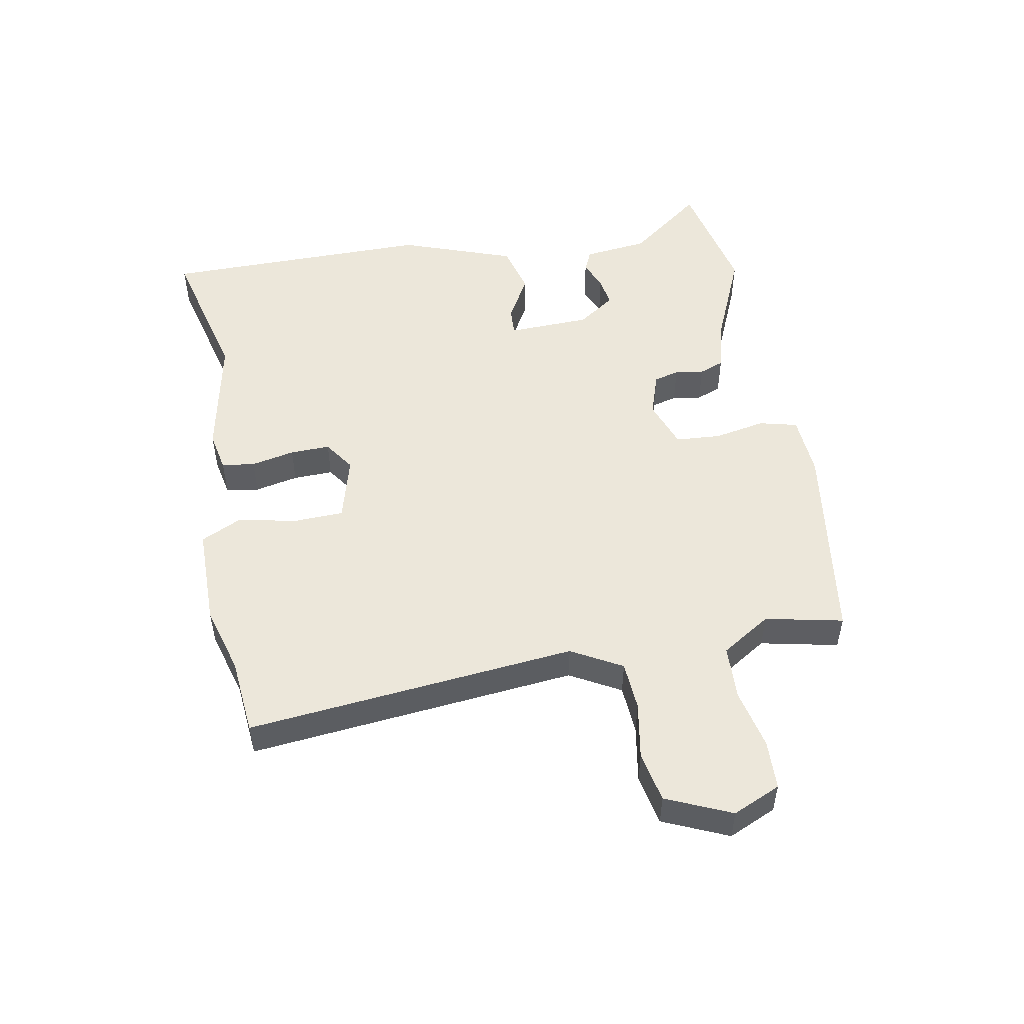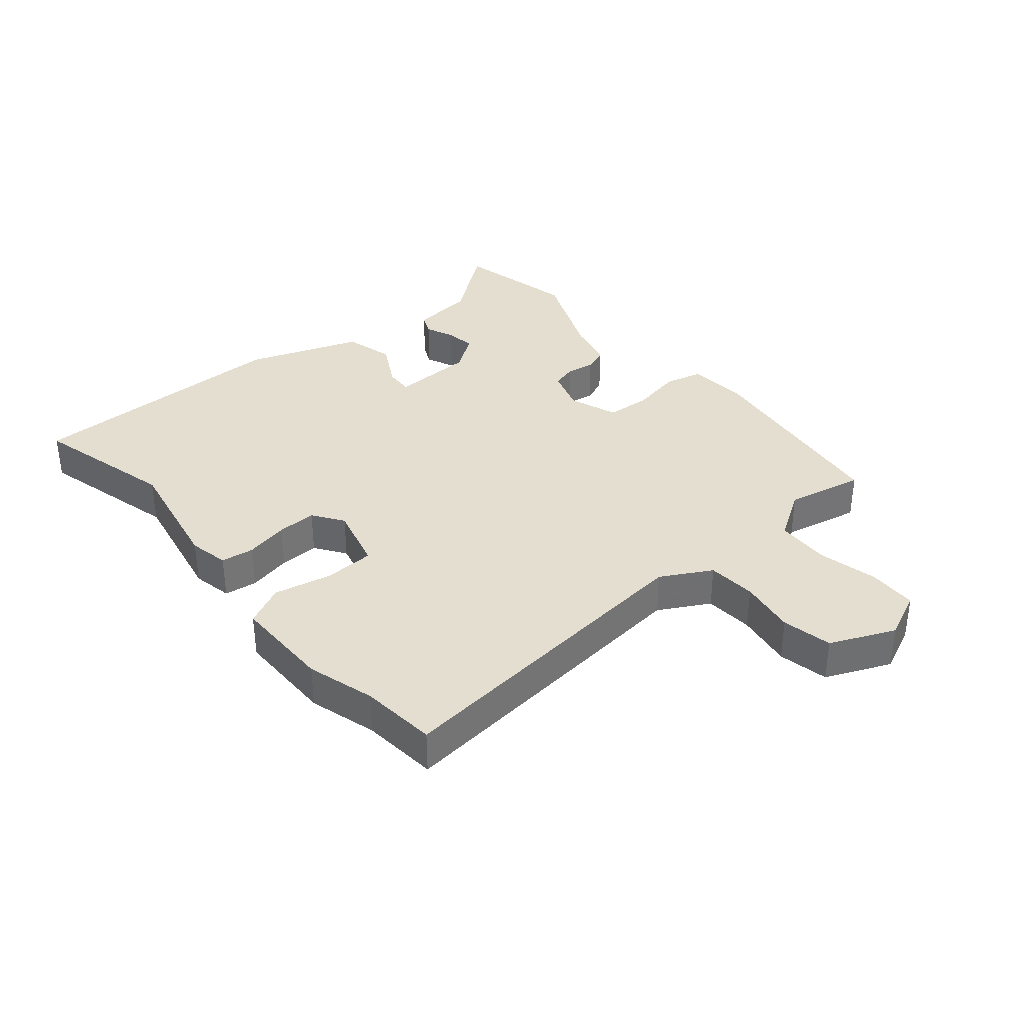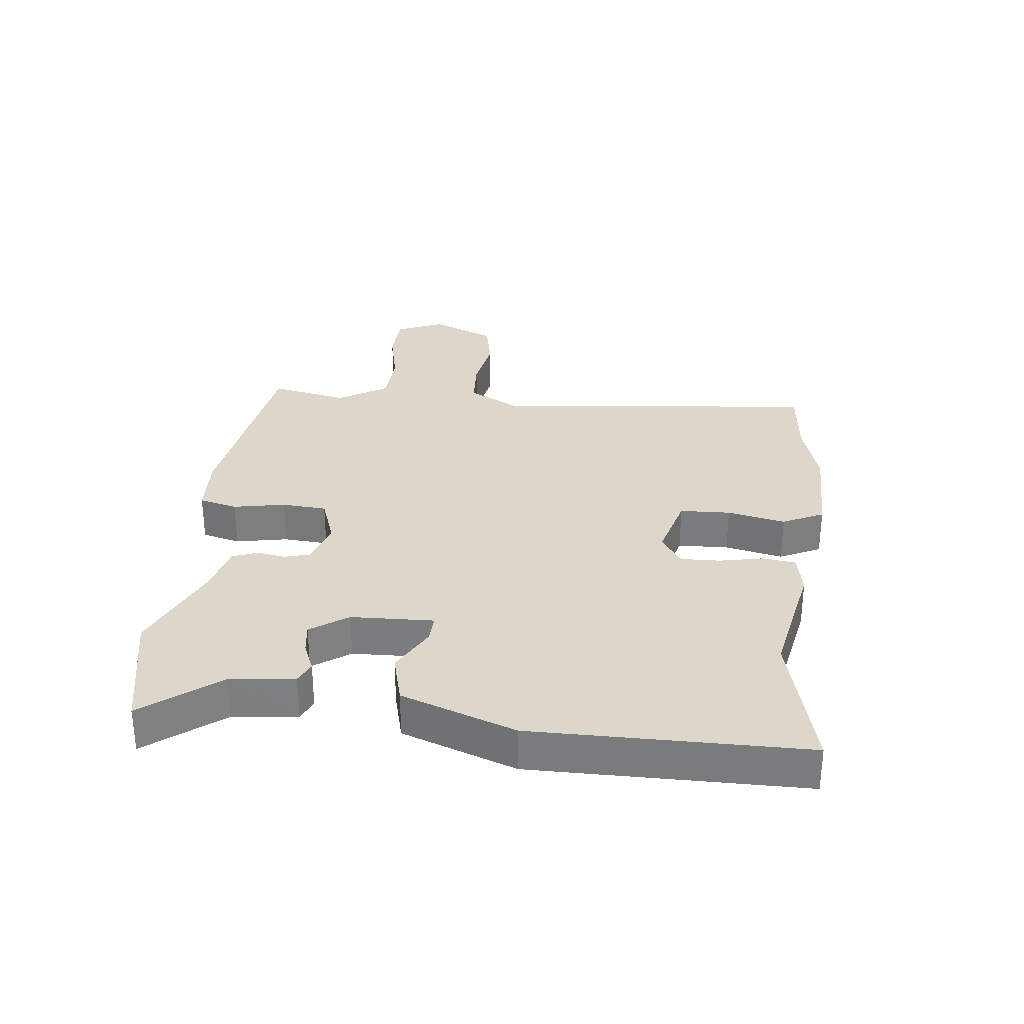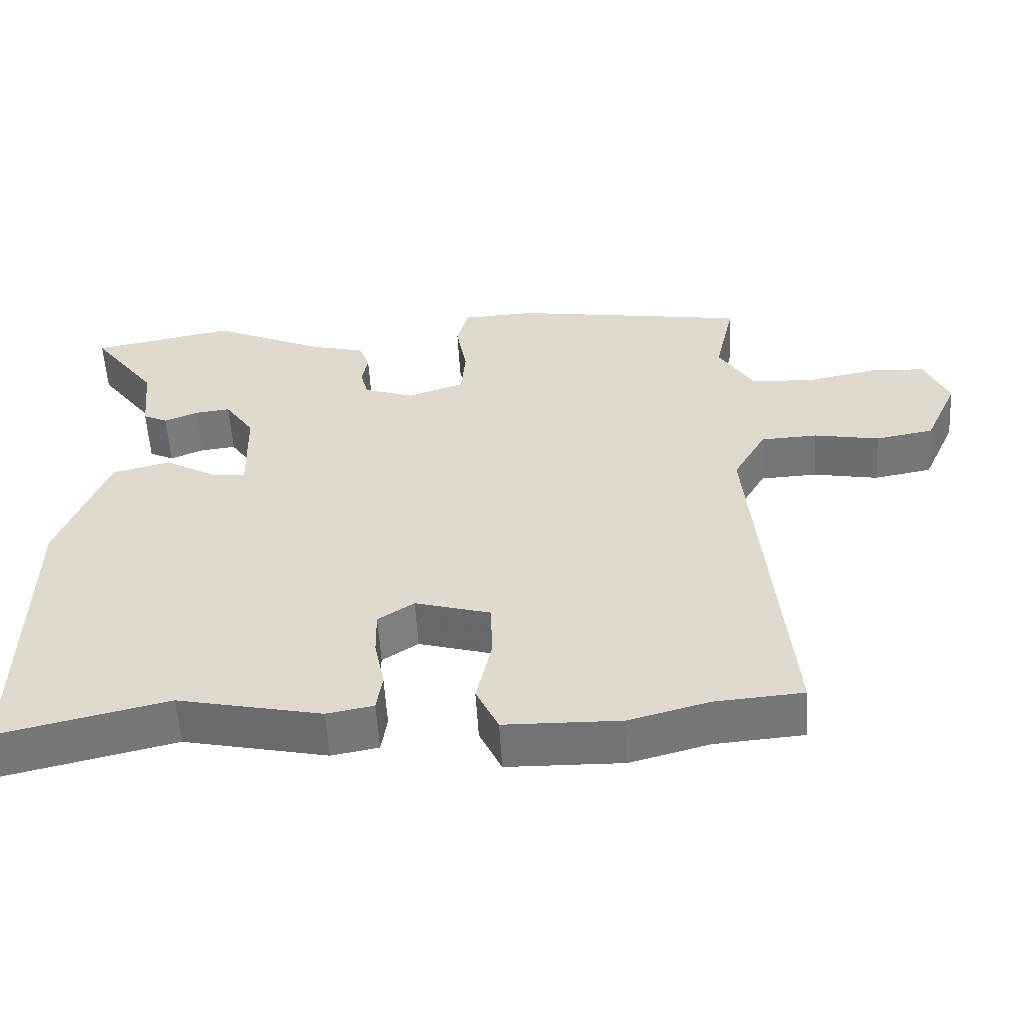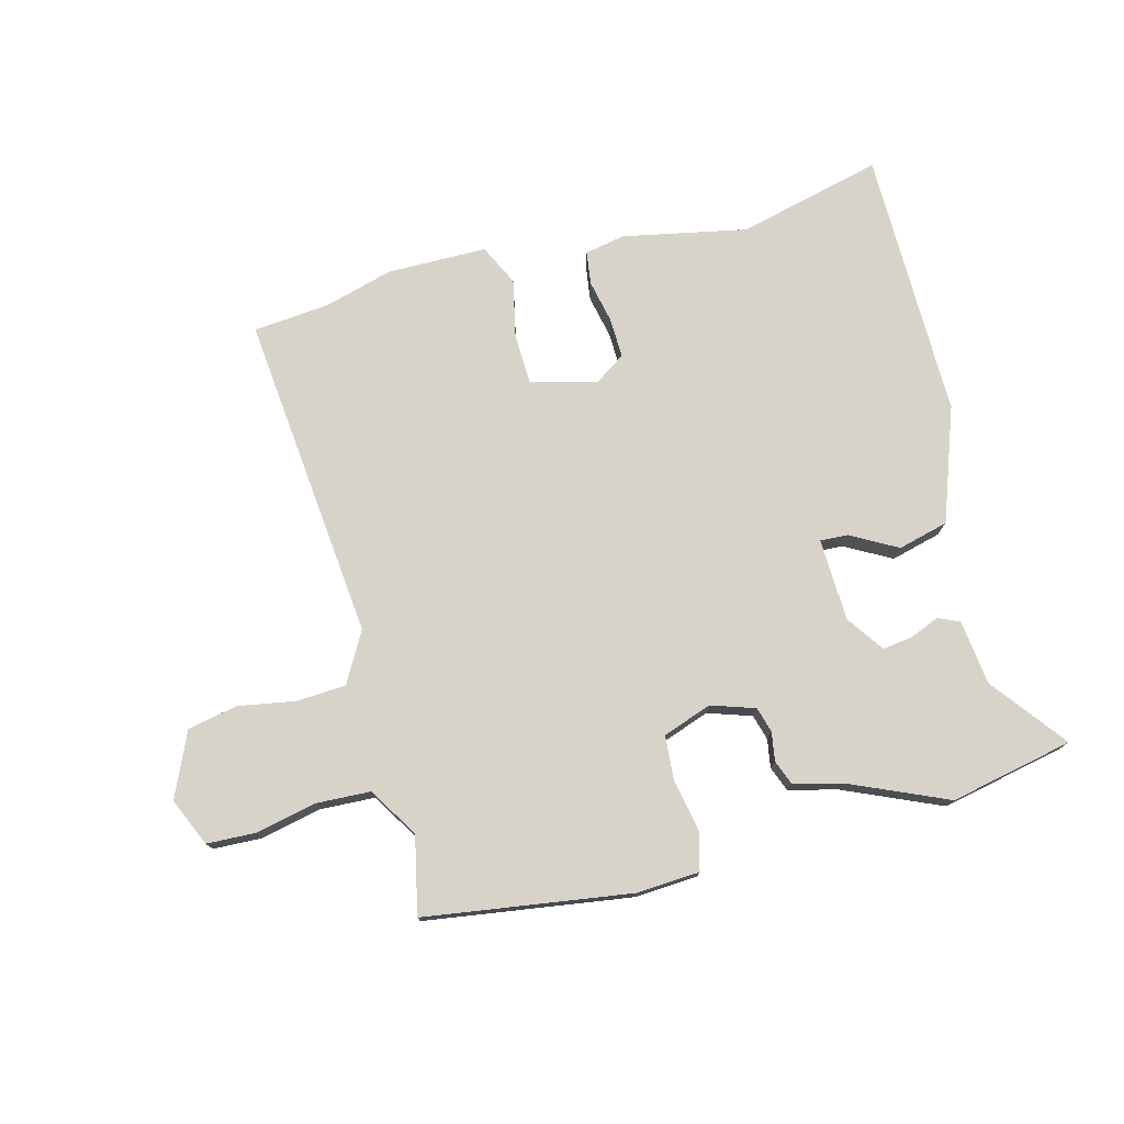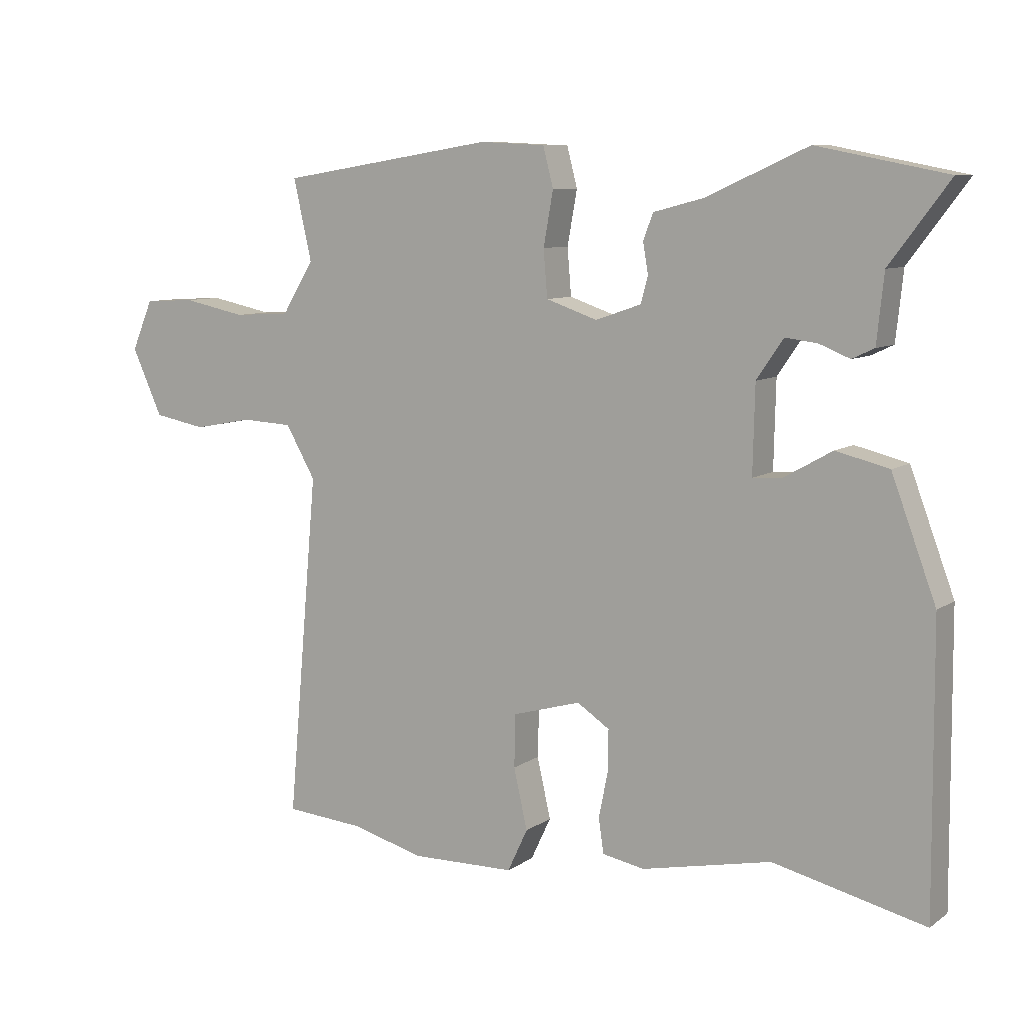
<metadata>
{"format":"obj","ext":"obj","renderer":"f3d","projection":"perspective","resolution":1024,"background":"white","views":[{"elev":50.9,"azim":-101.1,"up":"+Y"},{"elev":35.7,"azim":-131.0,"up":"+Y"},{"elev":30.8,"azim":95.6,"up":"+Y"},{"elev":-56.1,"azim":-176.7,"up":"+Z"},{"elev":75.9,"azim":-15.3,"up":"+Y"},{"elev":8.6,"azim":30.4,"up":"+Z"}]}
</metadata>
<code>
v 0.357 0.07 0.528
v 0.555 0.07 0.489
v 0.464 0.07 0.368
v 0.453 0.07 0.264
v 0.419 0.07 0.248
v 0.372 0.07 0.267
v 0.323 0.07 0.273
v 0.282 0.07 0.213
v 0.279 0.07 0.08
v 0.324 0.07 0.083
v 0.398 0.07 0.125
v 0.479 0.07 0.105
v 0.547 0.07 -0.077
v 0.55 0.07 -0.512
v 0.317 0.07 -0.457
v 0.118 0.07 -0.499
v 0.053 0.07 -0.487
v 0.045 0.07 -0.434
v 0.059 0.07 -0.364
v 0.06 0.07 -0.3
v 0.01 0.07 -0.267
v -0.095 0.07 -0.297
v -0.097 0.07 -0.378
v -0.076 0.07 -0.471
v -0.107 0.07 -0.537
v -0.268 0.07 -0.54
v -0.378 0.07 -0.51
v -0.501 0.07 -0.5
v -0.454 0.07 0.028
v -0.5 0.07 0.108
v -0.579 0.07 0.112
v -0.67 0.07 0.095
v -0.751 0.07 0.11
v -0.798 0.07 0.213
v -0.765 0.07 0.29
v -0.686 0.07 0.294
v -0.589 0.07 0.274
v -0.502 0.07 0.279
v -0.453 0.07 0.359
v -0.481 0.07 0.483
v -0.151 0.07 0.535
v -0.05 0.07 0.53
v -0.034 0.07 0.469
v -0.049 0.07 0.386
v -0.043 0.07 0.314
v 0.036 0.07 0.287
v 0.106 0.07 0.311
v 0.117 0.07 0.352
v 0.109 0.07 0.398
v 0.124 0.07 0.438
v 0.201 0.07 0.458
v 0.357 0 0.528
v 0.555 0 0.489
v 0.464 0 0.368
v 0.453 0 0.264
v 0.419 0 0.248
v 0.372 0 0.267
v 0.323 0 0.273
v 0.282 0 0.213
v 0.279 0 0.08
v 0.324 0 0.083
v 0.398 0 0.125
v 0.479 0 0.105
v 0.547 0 -0.077
v 0.55 0 -0.512
v 0.317 0 -0.457
v 0.118 0 -0.499
v 0.053 0 -0.487
v 0.045 0 -0.434
v 0.059 0 -0.364
v 0.06 0 -0.3
v 0.01 0 -0.267
v -0.095 0 -0.297
v -0.097 0 -0.378
v -0.076 0 -0.471
v -0.107 0 -0.537
v -0.268 0 -0.54
v -0.378 0 -0.51
v -0.501 0 -0.5
v -0.454 0 0.028
v -0.5 0 0.108
v -0.579 0 0.112
v -0.67 0 0.095
v -0.751 0 0.11
v -0.798 0 0.213
v -0.765 0 0.29
v -0.686 0 0.294
v -0.589 0 0.274
v -0.502 0 0.279
v -0.453 0 0.359
v -0.481 0 0.483
v -0.151 0 0.535
v -0.05 0 0.53
v -0.034 0 0.469
v -0.049 0 0.386
v -0.043 0 0.314
v 0.036 0 0.287
v 0.106 0 0.311
v 0.117 0 0.352
v 0.109 0 0.398
v 0.124 0 0.438
v 0.201 0 0.458
f 48 49 50 51
f 1 2 3
f 51 1 3
f 48 51 3
f 47 48 3
f 46 47 3
f 42 43 44
f 41 42 44
f 40 41 44
f 39 40 44
f 38 39 44 45
f 35 36 37
f 34 35 37
f 33 34 37
f 32 33 37
f 31 32 37
f 30 31 37 38
f 38 45 46
f 30 38 46
f 29 30 46
f 25 26 27
f 24 25 27
f 23 24 27
f 27 28 29
f 23 27 29
f 22 23 29
f 17 18 19
f 16 17 19
f 15 16 19
f 15 19 20
f 14 15 20
f 13 14 20
f 12 13 20
f 11 12 20
f 10 11 20
f 9 10 20 21
f 3 4 5 6
f 3 6 7
f 46 3 7
f 22 29 46
f 21 22 46
f 9 21 46
f 8 9 46
f 7 8 46
f 102 101 100 99
f 54 53 52
f 54 52 102
f 54 102 99
f 54 99 98
f 54 98 97
f 95 94 93
f 95 93 92
f 95 92 91
f 95 91 90
f 96 95 90 89
f 88 87 86
f 88 86 85
f 88 85 84
f 88 84 83
f 88 83 82
f 89 88 82 81
f 97 96 89
f 97 89 81
f 97 81 80
f 78 77 76
f 78 76 75
f 78 75 74
f 80 79 78
f 80 78 74
f 80 74 73
f 70 69 68
f 70 68 67
f 70 67 66
f 71 70 66
f 71 66 65
f 71 65 64
f 71 64 63
f 71 63 62
f 71 62 61
f 72 71 61 60
f 57 56 55 54
f 58 57 54
f 58 54 97
f 97 80 73
f 97 73 72
f 97 72 60
f 97 60 59
f 97 59 58
f 1 52 53 2
f 2 53 54 3
f 3 54 55 4
f 4 55 56 5
f 5 56 57 6
f 6 57 58 7
f 7 58 59 8
f 8 59 60 9
f 9 60 61 10
f 10 61 62 11
f 11 62 63 12
f 12 63 64 13
f 13 64 65 14
f 14 65 66 15
f 15 66 67 16
f 16 67 68 17
f 17 68 69 18
f 18 69 70 19
f 19 70 71 20
f 20 71 72 21
f 21 72 73 22
f 22 73 74 23
f 23 74 75 24
f 24 75 76 25
f 25 76 77 26
f 26 77 78 27
f 27 78 79 28
f 28 79 80 29
f 29 80 81 30
f 30 81 82 31
f 31 82 83 32
f 32 83 84 33
f 33 84 85 34
f 34 85 86 35
f 35 86 87 36
f 36 87 88 37
f 37 88 89 38
f 38 89 90 39
f 39 90 91 40
f 40 91 92 41
f 41 92 93 42
f 42 93 94 43
f 43 94 95 44
f 44 95 96 45
f 45 96 97 46
f 46 97 98 47
f 47 98 99 48
f 48 99 100 49
f 49 100 101 50
f 50 101 102 51
f 51 102 52 1

</code>
